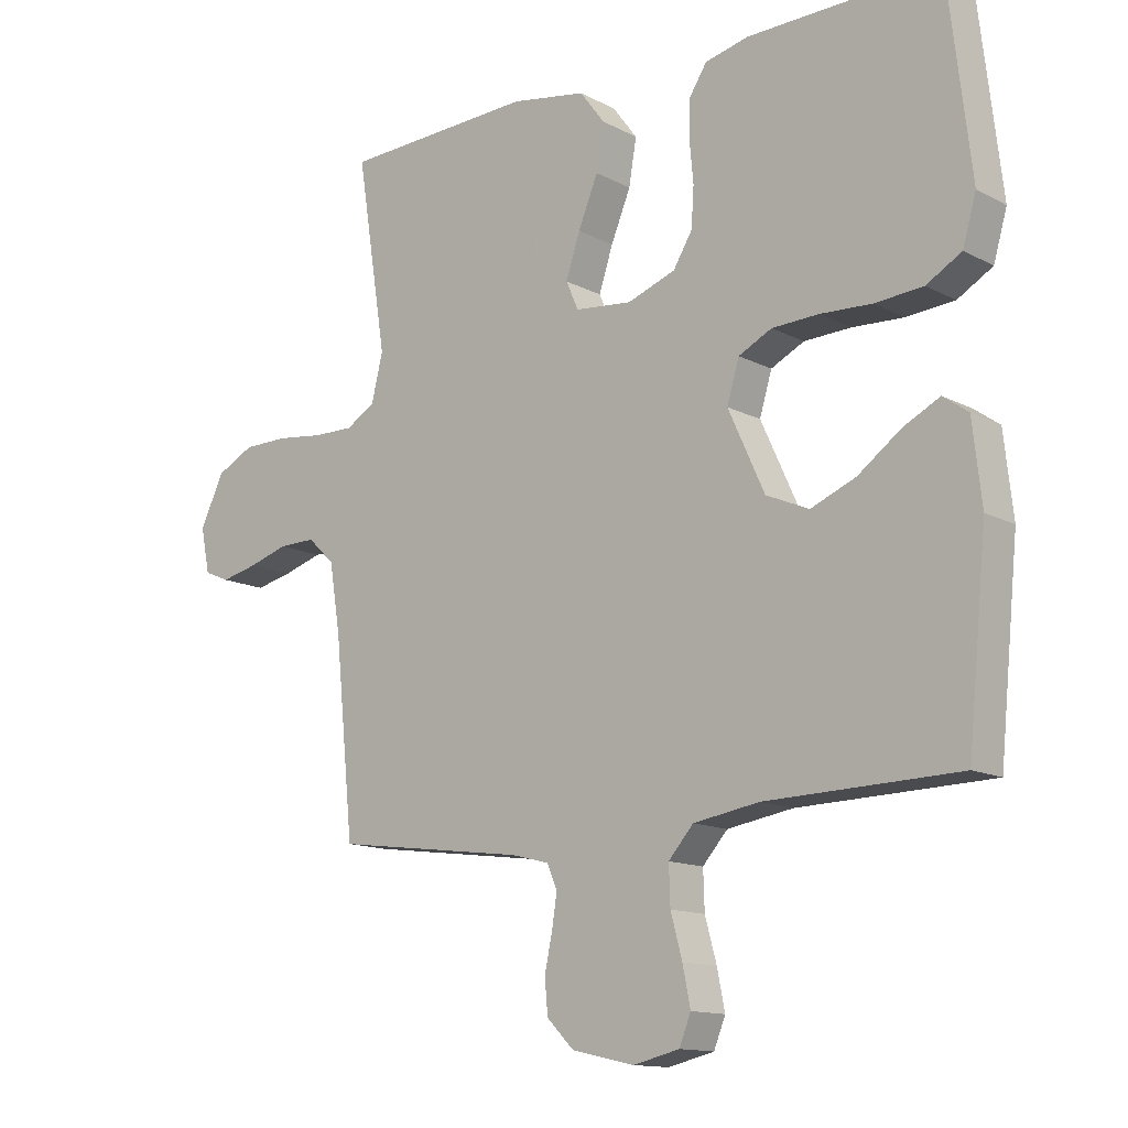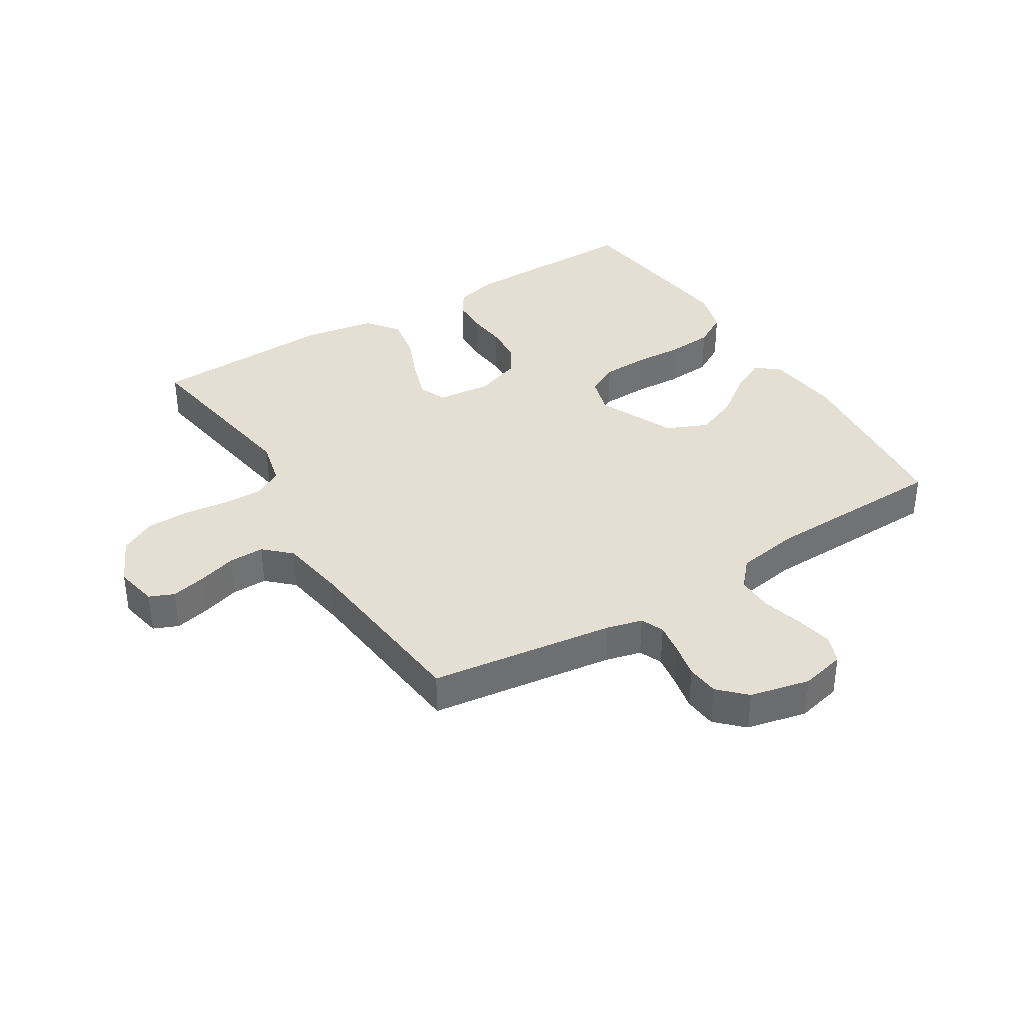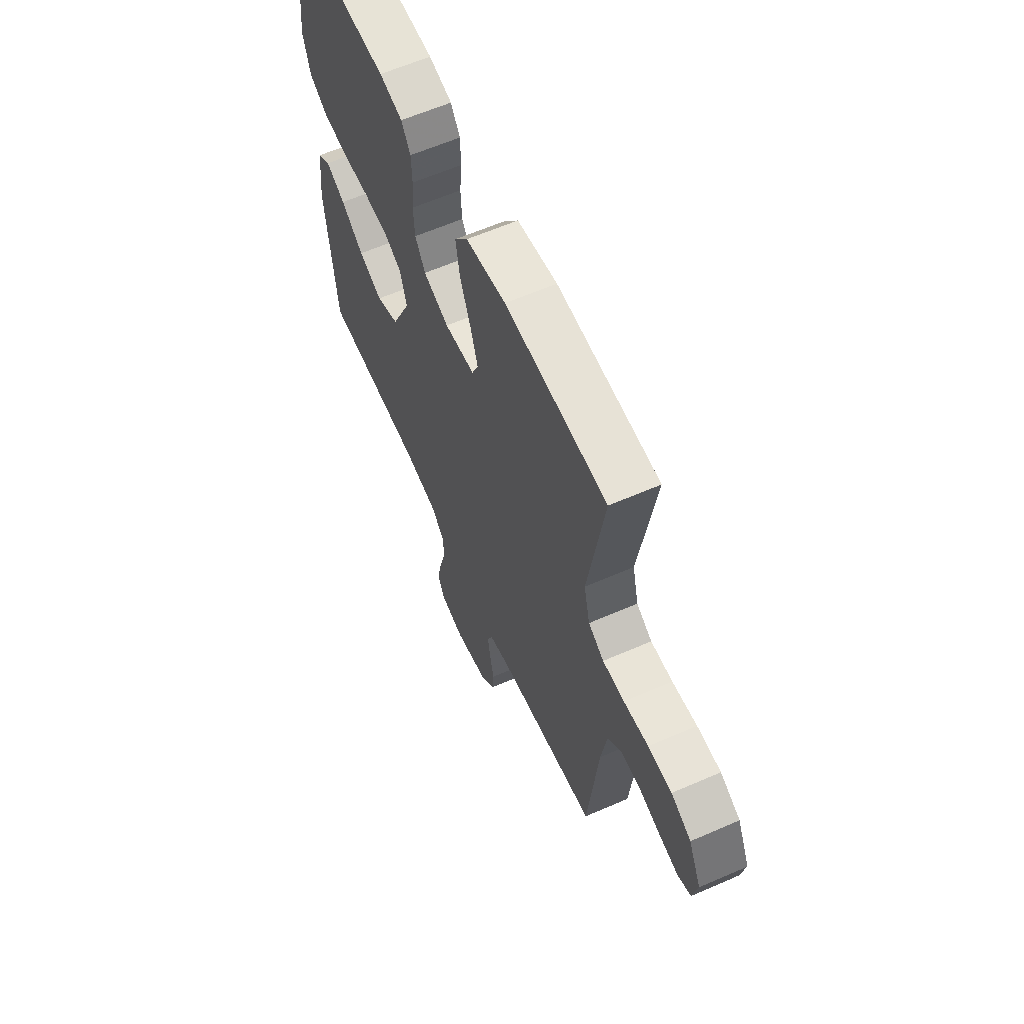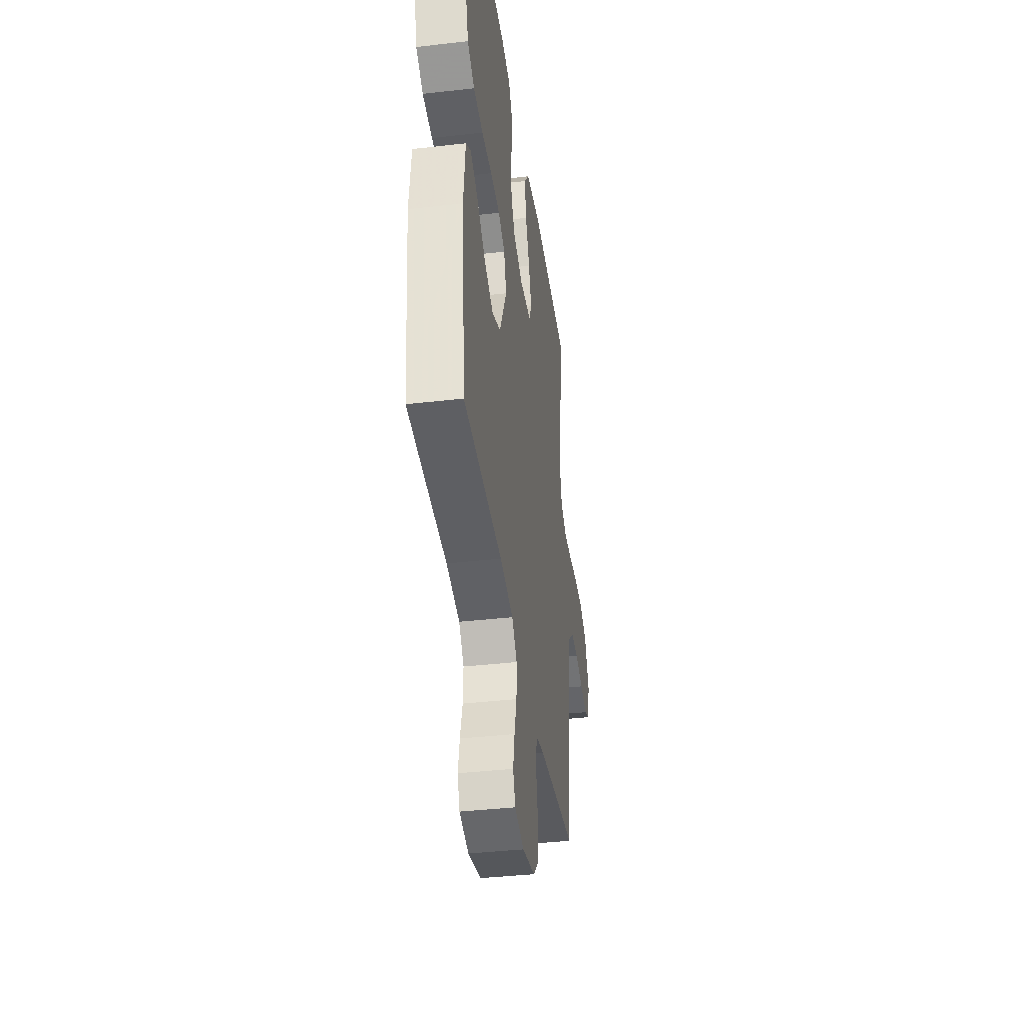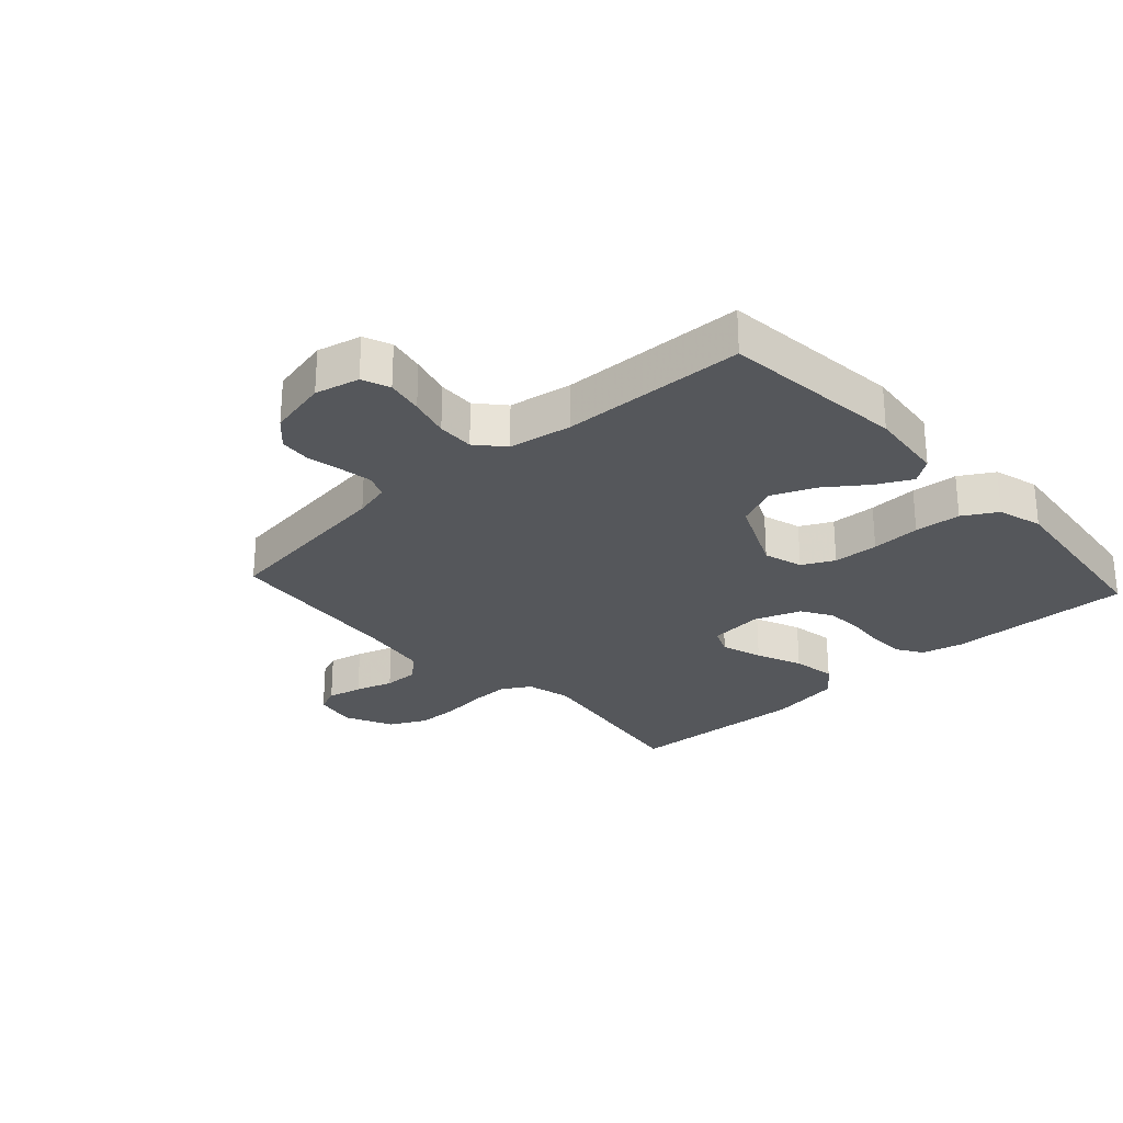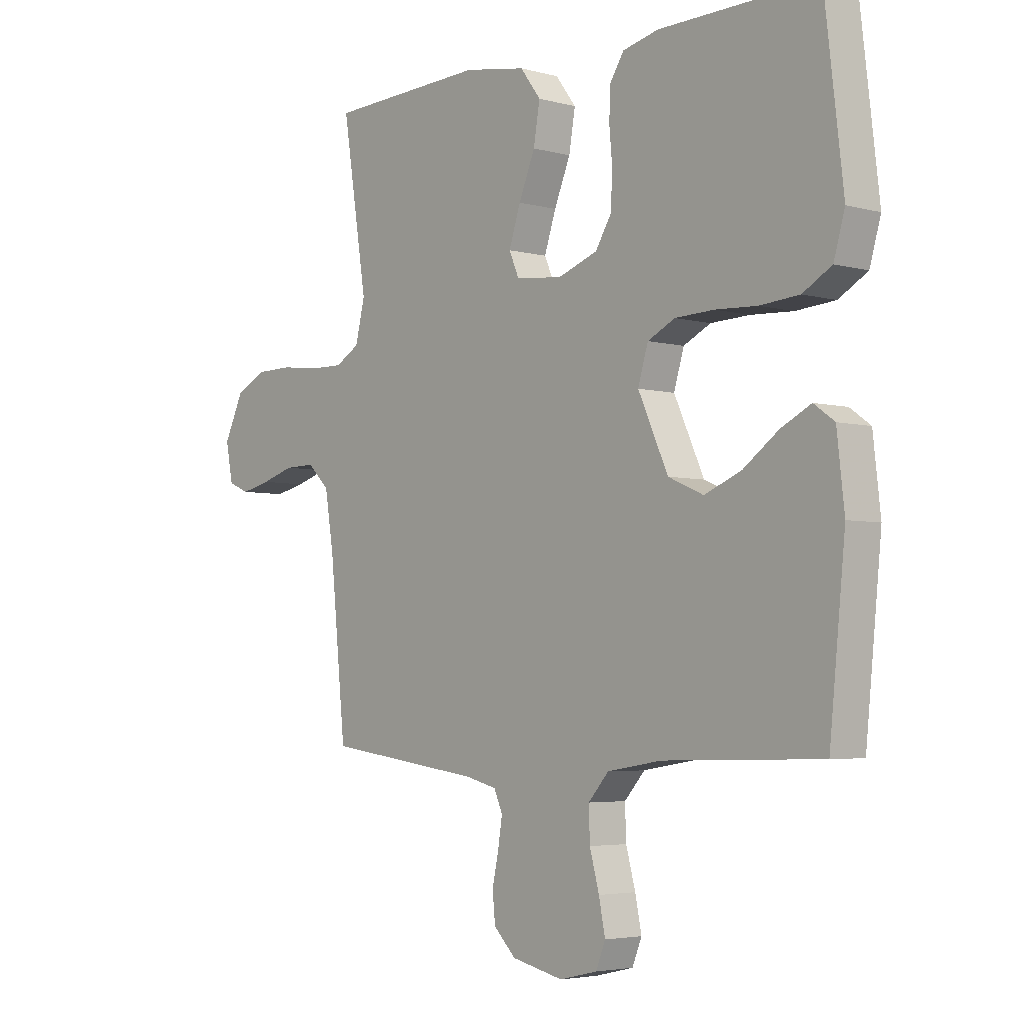
<metadata>
{"format":"obj","ext":"obj","renderer":"f3d","projection":"perspective","resolution":1024,"background":"white","views":[{"elev":-13.3,"azim":-139.7,"up":"+Z"},{"elev":37.2,"azim":148.2,"up":"+Y"},{"elev":61.8,"azim":66.1,"up":"+Z"},{"elev":-39.1,"azim":-81.8,"up":"+Z"},{"elev":-26.9,"azim":-137.6,"up":"+Y"},{"elev":-4.1,"azim":-131.5,"up":"+Z"}]}
</metadata>
<code>
v -0.5 0.07 -0.5
v -0.53 0.07 -0.2
v -0.516 0.07 -0.075
v -0.477 0.07 -0.047
v -0.42 0.07 -0.076
v -0.353 0.07 -0.125
v -0.283 0.07 -0.154
v -0.216 0.07 -0.125
v -0.159 0.07 0
v -0.178 0.07 0.064
v -0.23 0.07 0.09
v -0.304 0.07 0.093
v -0.384 0.07 0.089
v -0.459 0.07 0.095
v -0.514 0.07 0.127
v -0.535 0.07 0.2
v -0.5 0.07 0.5
v -0.2 0.07 0.494
v -0.132 0.07 0.478
v -0.105 0.07 0.436
v -0.103 0.07 0.378
v -0.109 0.07 0.313
v -0.105 0.07 0.251
v -0.075 0.07 0.202
v 0 0.07 0.175
v 0.089 0.07 0.184
v 0.108 0.07 0.228
v 0.086 0.07 0.295
v 0.055 0.07 0.37
v 0.043 0.07 0.441
v 0.082 0.07 0.493
v 0.2 0.07 0.513
v 0.5 0.07 0.5
v 0.453 0.07 0.2
v 0.471 0.07 0.126
v 0.517 0.07 0.099
v 0.581 0.07 0.1
v 0.654 0.07 0.109
v 0.724 0.07 0.108
v 0.783 0.07 0.078
v 0.82 0.07 0
v 0.806 0.07 -0.07
v 0.766 0.07 -0.087
v 0.709 0.07 -0.074
v 0.647 0.07 -0.055
v 0.589 0.07 -0.054
v 0.547 0.07 -0.094
v 0.53 0.07 -0.2
v 0.5 0.07 -0.5
v 0.2 0.07 -0.54
v 0.141 0.07 -0.555
v 0.125 0.07 -0.592
v 0.133 0.07 -0.643
v 0.145 0.07 -0.7
v 0.14 0.07 -0.753
v 0.098 0.07 -0.795
v 0 0.07 -0.817
v -0.072 0.07 -0.8
v -0.09 0.07 -0.755
v -0.078 0.07 -0.695
v -0.06 0.07 -0.629
v -0.058 0.07 -0.569
v -0.097 0.07 -0.525
v -0.2 0.07 -0.508
v -0.5 0 -0.5
v -0.53 0 -0.2
v -0.516 0 -0.075
v -0.477 0 -0.047
v -0.42 0 -0.076
v -0.353 0 -0.125
v -0.283 0 -0.154
v -0.216 0 -0.125
v -0.159 0 0
v -0.178 0 0.064
v -0.23 0 0.09
v -0.304 0 0.093
v -0.384 0 0.089
v -0.459 0 0.095
v -0.514 0 0.127
v -0.535 0 0.2
v -0.5 0 0.5
v -0.2 0 0.494
v -0.132 0 0.478
v -0.105 0 0.436
v -0.103 0 0.378
v -0.109 0 0.313
v -0.105 0 0.251
v -0.075 0 0.202
v 0 0 0.175
v 0.089 0 0.184
v 0.108 0 0.228
v 0.086 0 0.295
v 0.055 0 0.37
v 0.043 0 0.441
v 0.082 0 0.493
v 0.2 0 0.513
v 0.5 0 0.5
v 0.453 0 0.2
v 0.471 0 0.126
v 0.517 0 0.099
v 0.581 0 0.1
v 0.654 0 0.109
v 0.724 0 0.108
v 0.783 0 0.078
v 0.82 0 0
v 0.806 0 -0.07
v 0.766 0 -0.087
v 0.709 0 -0.074
v 0.647 0 -0.055
v 0.589 0 -0.054
v 0.547 0 -0.094
v 0.53 0 -0.2
v 0.5 0 -0.5
v 0.2 0 -0.54
v 0.141 0 -0.555
v 0.125 0 -0.592
v 0.133 0 -0.643
v 0.145 0 -0.7
v 0.14 0 -0.753
v 0.098 0 -0.795
v 0 0 -0.817
v -0.072 0 -0.8
v -0.09 0 -0.755
v -0.078 0 -0.695
v -0.06 0 -0.629
v -0.058 0 -0.569
v -0.097 0 -0.525
v -0.2 0 -0.508
f 59 60 61
f 58 59 61
f 57 58 61
f 56 57 61
f 55 56 61
f 54 55 61
f 53 54 61
f 52 53 61 62
f 51 52 62 63
f 48 49 50
f 51 63 64
f 50 51 64
f 48 50 64
f 47 48 64
f 43 44 45
f 42 43 45
f 41 42 45
f 40 41 45
f 39 40 45
f 38 39 45
f 37 38 45
f 36 37 45 46
f 47 64 1
f 46 47 1
f 36 46 1
f 35 36 1
f 32 33 34
f 31 32 34
f 30 31 34
f 29 30 34
f 28 29 34
f 20 21 22
f 19 20 22
f 18 19 22
f 17 18 22
f 16 17 22
f 15 16 22
f 14 15 22
f 13 14 22
f 12 13 22
f 11 12 22 23
f 10 11 23 24
f 4 5 6
f 3 4 6
f 2 3 6
f 1 2 6
f 1 6 7
f 35 1 7 8
f 27 28 34 35
f 26 27 35
f 35 8 9
f 26 35 9
f 25 26 9
f 9 10 24 25
f 125 124 123
f 125 123 122
f 125 122 121
f 125 121 120
f 125 120 119
f 125 119 118
f 125 118 117
f 126 125 117 116
f 127 126 116 115
f 114 113 112
f 128 127 115
f 128 115 114
f 128 114 112
f 128 112 111
f 109 108 107
f 109 107 106
f 109 106 105
f 109 105 104
f 109 104 103
f 109 103 102
f 109 102 101
f 110 109 101 100
f 65 128 111
f 65 111 110
f 65 110 100
f 65 100 99
f 98 97 96
f 98 96 95
f 98 95 94
f 98 94 93
f 98 93 92
f 86 85 84
f 86 84 83
f 86 83 82
f 86 82 81
f 86 81 80
f 86 80 79
f 86 79 78
f 86 78 77
f 86 77 76
f 87 86 76 75
f 88 87 75 74
f 70 69 68
f 70 68 67
f 70 67 66
f 70 66 65
f 71 70 65
f 72 71 65 99
f 99 98 92 91
f 99 91 90
f 73 72 99
f 73 99 90
f 73 90 89
f 89 88 74 73
f 1 65 66 2
f 2 66 67 3
f 3 67 68 4
f 4 68 69 5
f 5 69 70 6
f 6 70 71 7
f 7 71 72 8
f 8 72 73 9
f 9 73 74 10
f 10 74 75 11
f 11 75 76 12
f 12 76 77 13
f 13 77 78 14
f 14 78 79 15
f 15 79 80 16
f 16 80 81 17
f 17 81 82 18
f 18 82 83 19
f 19 83 84 20
f 20 84 85 21
f 21 85 86 22
f 22 86 87 23
f 23 87 88 24
f 24 88 89 25
f 25 89 90 26
f 26 90 91 27
f 27 91 92 28
f 28 92 93 29
f 29 93 94 30
f 30 94 95 31
f 31 95 96 32
f 32 96 97 33
f 33 97 98 34
f 34 98 99 35
f 35 99 100 36
f 36 100 101 37
f 37 101 102 38
f 38 102 103 39
f 39 103 104 40
f 40 104 105 41
f 41 105 106 42
f 42 106 107 43
f 43 107 108 44
f 44 108 109 45
f 45 109 110 46
f 46 110 111 47
f 47 111 112 48
f 48 112 113 49
f 49 113 114 50
f 50 114 115 51
f 51 115 116 52
f 52 116 117 53
f 53 117 118 54
f 54 118 119 55
f 55 119 120 56
f 56 120 121 57
f 57 121 122 58
f 58 122 123 59
f 59 123 124 60
f 60 124 125 61
f 61 125 126 62
f 62 126 127 63
f 63 127 128 64
f 64 128 65 1

</code>
